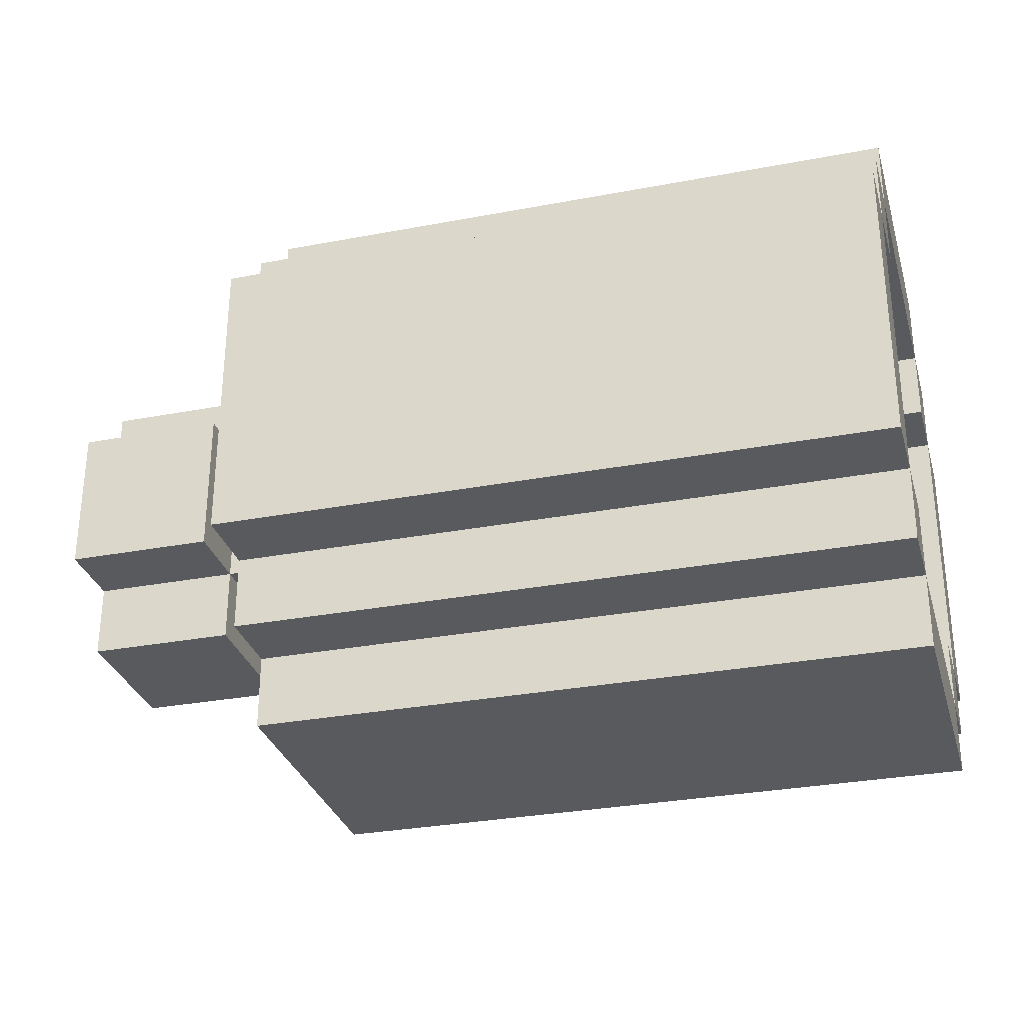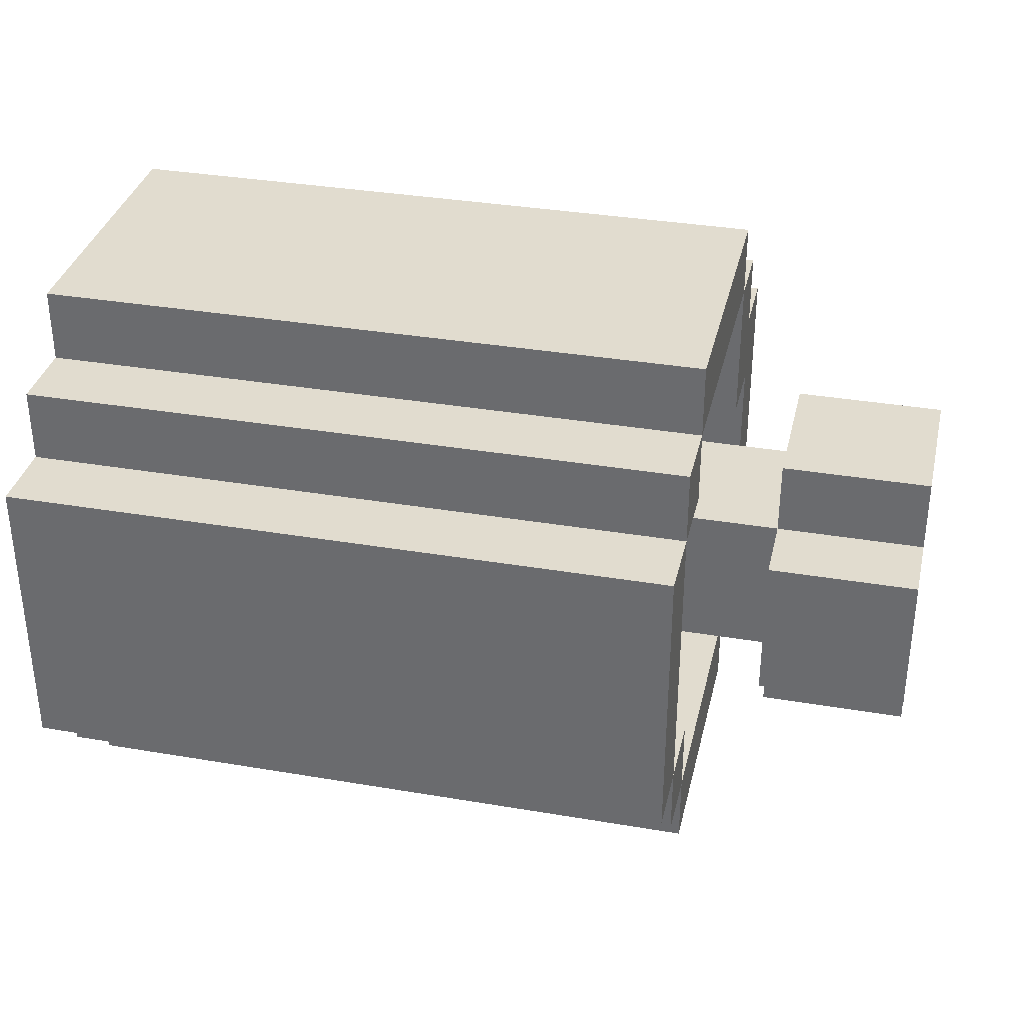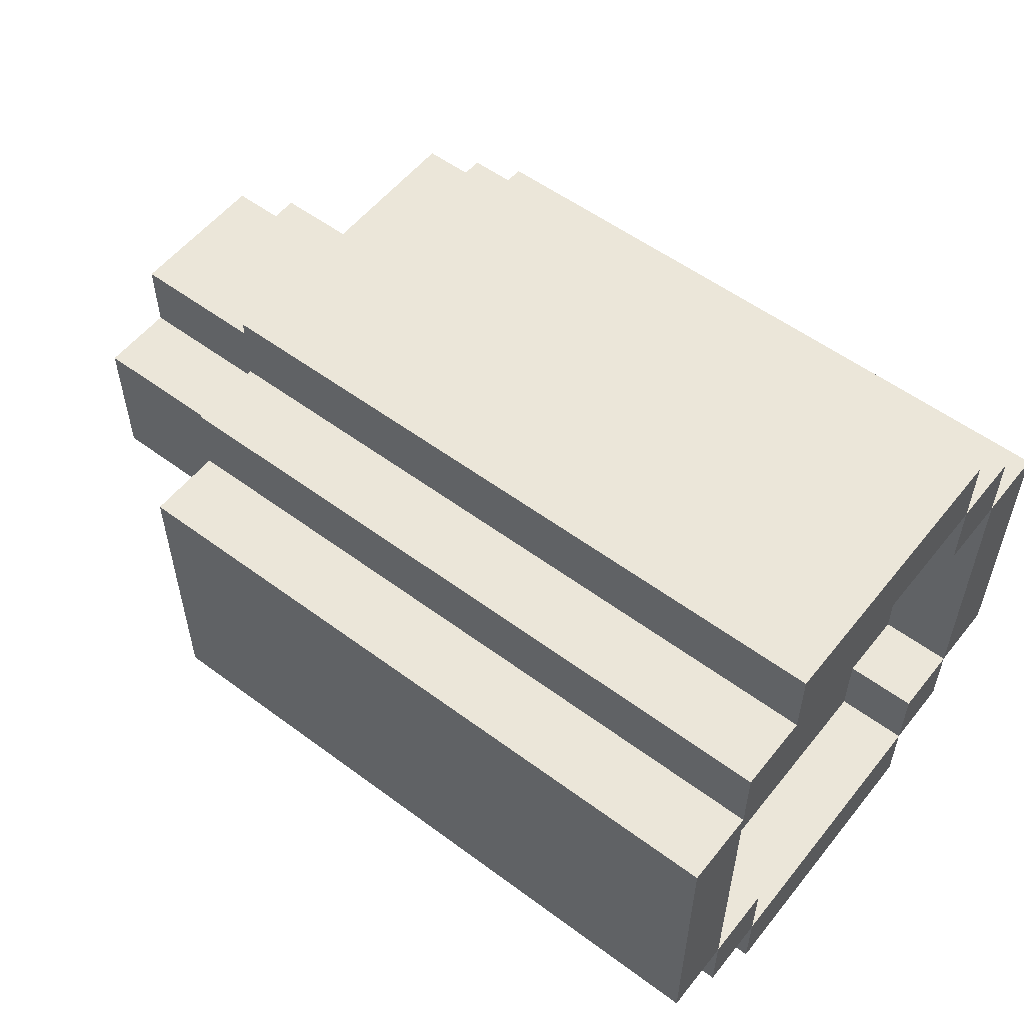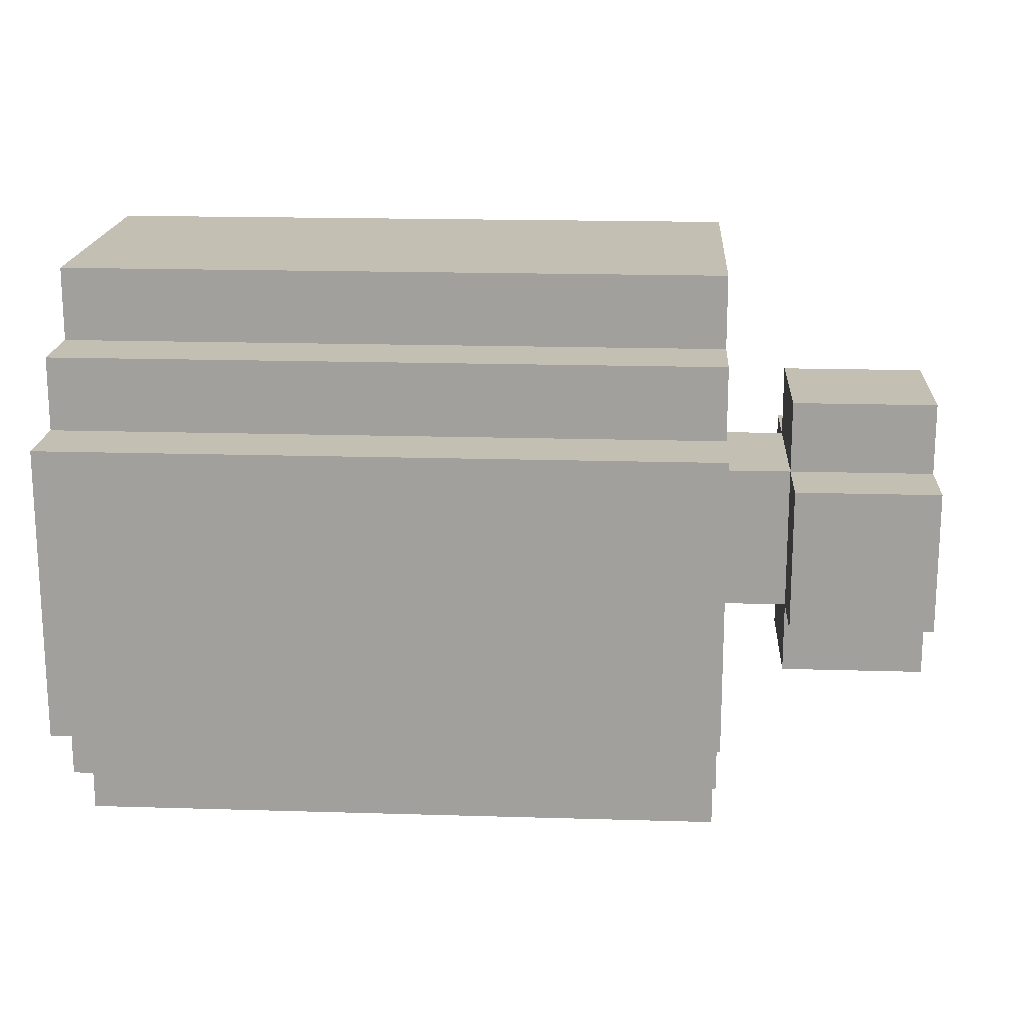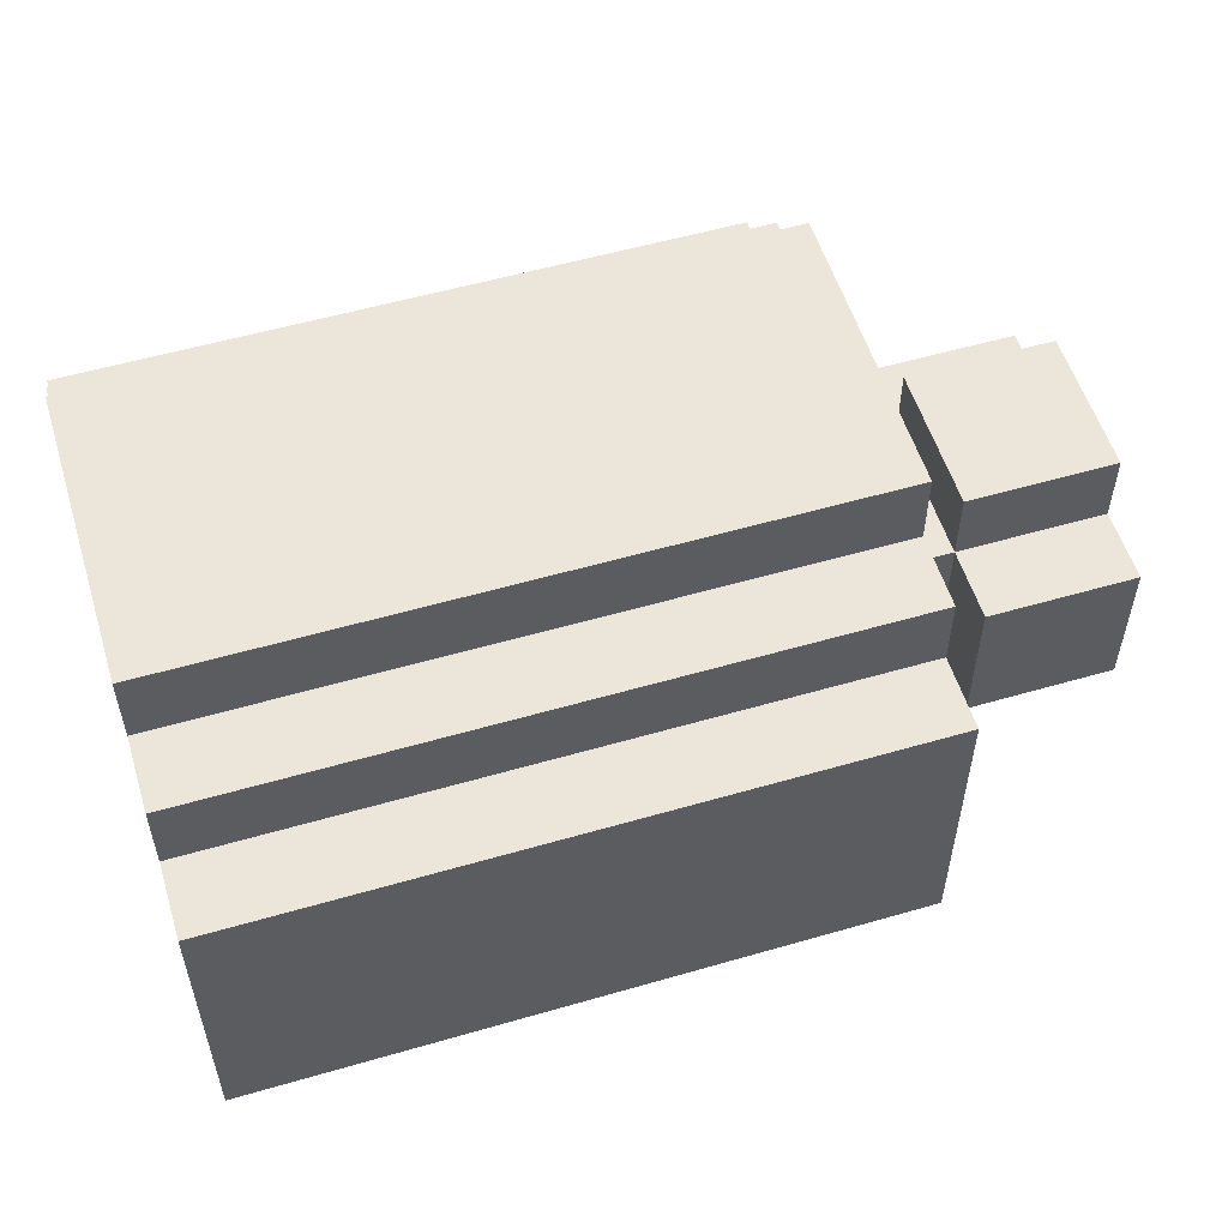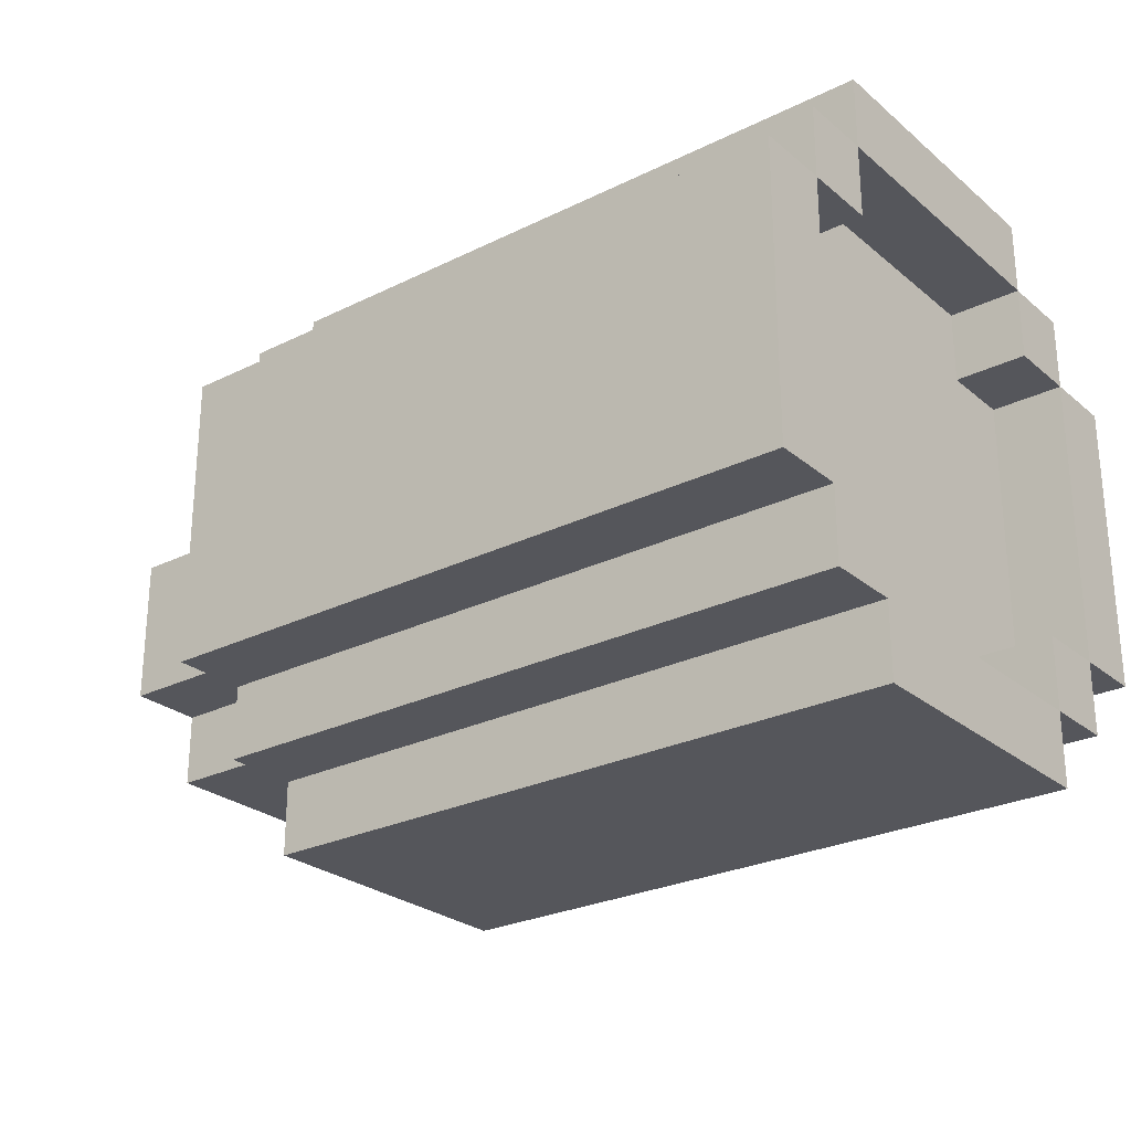
<metadata>
{"format":"obj","ext":"obj","renderer":"f3d","projection":"perspective","resolution":1024,"background":"white","views":[{"elev":-30.5,"azim":-164.7,"up":"+Z"},{"elev":34.4,"azim":12.9,"up":"+Y"},{"elev":55.2,"azim":-142.0,"up":"+Y"},{"elev":17.9,"azim":3.4,"up":"+Z"},{"elev":55.1,"azim":-17.0,"up":"+Z"},{"elev":-26.3,"azim":-142.1,"up":"+Y"}]}
</metadata>
<code>
o
v -6 -3 1
v -6 1 1
v -6 -4 2
v -6 -3 2
v -6 1 2
v -6 2 2
v -6 -5 3
v -6 -4 3
v -6 -3 3
v -6 1 3
v -6 2 3
v -6 3 3
v -6 -5 7
v -6 -4 7
v -6 -3 7
v -6 1 7
v -6 2 7
v -6 3 7
v -6 -4 8
v -6 -3 8
v -6 1 8
v -6 2 8
v -6 -3 9
v -6 1 9
v -5 -3 2
v -5 1 2
v -5 -4 3
v -5 -3 3
v -5 1 3
v -5 2 3
v -5 -2 4
v -5 0 4
v -5 -2 6
v -5 0 6
v -5 -4 7
v -5 -3 7
v -5 1 7
v -5 2 7
v -5 -3 8
v -5 1 8
v 4 -2 3
v 4 0 3
v 4 -3 4
v 4 -2 4
v 4 0 4
v 4 1 4
v 4 -3 6
v 4 -2 6
v 4 0 6
v 4 1 6
v 4 -2 7
v 4 0 7
v 2 -2 2
v 2 0 2
v 2 -4 3
v 2 -2 3
v 2 0 3
v 2 2 3
v 2 -2 4
v 2 0 4
v 2 -2 6
v 2 0 6
v 2 -4 7
v 2 -3 7
v 2 1 7
v 2 2 7
v 2 -3 8
v 2 1 8
v 3 -3 1
v 3 1 1
v 3 -4 2
v 3 -3 2
v 3 -2 2
v 3 0 2
v 3 1 2
v 3 2 2
v 3 -5 3
v 3 -4 3
v 3 -2 3
v 3 0 3
v 3 2 3
v 3 3 3
v 3 -5 7
v 3 -4 7
v 3 -3 7
v 3 1 7
v 3 2 7
v 3 3 7
v 3 -4 8
v 3 -3 8
v 3 1 8
v 3 2 8
v 3 -3 9
v 3 1 9
v 6 -2 3
v 6 0 3
v 6 -3 4
v 6 -2 4
v 6 0 4
v 6 1 4
v 6 -3 6
v 6 -2 6
v 6 0 6
v 6 1 6
v 6 -2 7
v 6 0 7
v -6 -5 3
v -6 -5 7
v -5 -5 3
v -5 -5 7
v 2 -5 3
v 2 -5 7
v 3 -5 3
v 3 -5 7
v -6 -4 2
v -6 -4 3
v -6 -4 7
v -6 -4 8
v -5 -4 2
v -5 -4 3
v -5 -4 7
v -5 -4 8
v 2 -4 2
v 2 -4 3
v 2 -4 7
v 2 -4 8
v 3 -4 2
v 3 -4 3
v 3 -4 7
v 3 -4 8
v -6 -3 1
v -6 -3 2
v -6 -3 8
v -6 -3 9
v -5 -3 1
v -5 -3 2
v -5 -3 8
v -5 -3 9
v 2 -3 1
v 2 -3 2
v 2 -3 8
v 2 -3 9
v 3 -3 1
v 3 -3 2
v 3 -3 8
v 3 -3 9
v 4 -3 4
v 4 -3 6
v 6 -3 4
v 6 -3 6
v 2 -2 4
v 2 -2 6
v 4 -2 3
v 4 -2 4
v 4 -2 6
v 4 -2 7
v 6 -2 3
v 6 -2 4
v 6 -2 6
v 6 -2 7
v 2 0 2
v 2 0 3
v 3 0 2
v 3 0 3
v -6 1 2
v -6 1 3
v -6 1 7
v -6 1 8
v -5 1 2
v -5 1 3
v -5 1 7
v -5 1 8
v 2 1 7
v 2 1 8
v 3 1 7
v 3 1 8
v -6 2 3
v -6 2 7
v -5 2 3
v -5 2 7
v 2 2 3
v 2 2 7
v 3 2 3
v 3 2 7
v -6 -4 3
v -6 -4 7
v -5 -4 3
v -5 -4 7
v 2 -4 3
v 2 -4 7
v 3 -4 3
v 3 -4 7
v -6 -3 2
v -6 -3 3
v -6 -3 7
v -6 -3 8
v -5 -3 2
v -5 -3 3
v -5 -3 7
v -5 -3 8
v 2 -3 7
v 2 -3 8
v 3 -3 7
v 3 -3 8
v 2 -2 2
v 2 -2 3
v 3 -2 2
v 3 -2 3
v 2 0 4
v 2 0 6
v 4 0 3
v 4 0 4
v 4 0 6
v 4 0 7
v 6 0 3
v 6 0 4
v 6 0 6
v 6 0 7
v -6 1 1
v -6 1 2
v -6 1 8
v -6 1 9
v -5 1 1
v -5 1 2
v -5 1 8
v -5 1 9
v 2 1 1
v 2 1 2
v 2 1 8
v 2 1 9
v 3 1 1
v 3 1 2
v 3 1 8
v 3 1 9
v 4 1 4
v 4 1 6
v 6 1 4
v 6 1 6
v -6 2 2
v -6 2 3
v -6 2 7
v -6 2 8
v -5 2 2
v -5 2 3
v -5 2 7
v -5 2 8
v 2 2 2
v 2 2 3
v 2 2 7
v 2 2 8
v 3 2 2
v 3 2 3
v 3 2 7
v 3 2 8
v -6 3 3
v -6 3 7
v -5 3 3
v -5 3 7
v 2 3 3
v 2 3 7
v 3 3 3
v 3 3 7
v -6 -3 1
v -5 -3 1
v 2 -3 1
v 3 -3 1
v -6 1 1
v -5 1 1
v 2 1 1
v 3 1 1
v -6 -4 2
v -5 -4 2
v 2 -4 2
v 3 -4 2
v -6 -3 2
v -5 -3 2
v 2 -3 2
v 3 -3 2
v -6 1 2
v -5 1 2
v 2 1 2
v 3 1 2
v -6 2 2
v -5 2 2
v 2 2 2
v 3 2 2
v -6 -5 3
v -5 -5 3
v 2 -5 3
v 3 -5 3
v -6 -4 3
v -5 -4 3
v 2 -4 3
v 3 -4 3
v 4 -2 3
v 6 -2 3
v 4 0 3
v 6 0 3
v -6 2 3
v -5 2 3
v 2 2 3
v 3 2 3
v -6 3 3
v -5 3 3
v 2 3 3
v 3 3 3
v 4 -3 4
v 6 -3 4
v 2 -2 4
v 4 -2 4
v 6 -2 4
v 2 0 4
v 4 0 4
v 6 0 4
v 4 1 4
v 6 1 4
v -6 -4 7
v -5 -4 7
v 2 -4 7
v 3 -4 7
v -6 -3 7
v -5 -3 7
v 2 -3 7
v 3 -3 7
v -6 1 7
v -5 1 7
v 2 1 7
v 3 1 7
v -6 2 7
v -5 2 7
v 2 2 7
v 3 2 7
v -6 -3 8
v -5 -3 8
v 2 -3 8
v 3 -3 8
v -6 1 8
v -5 1 8
v 2 1 8
v 3 1 8
v -6 -3 2
v -5 -3 2
v 2 -2 2
v 3 -2 2
v 2 0 2
v 3 0 2
v -6 1 2
v -5 1 2
v -6 -4 3
v -5 -4 3
v 2 -4 3
v 3 -4 3
v -6 -3 3
v -5 -3 3
v 2 -2 3
v 3 -2 3
v 2 0 3
v 3 0 3
v -6 1 3
v -5 1 3
v -6 2 3
v -5 2 3
v 2 2 3
v 3 2 3
v 4 -3 6
v 6 -3 6
v 2 -2 6
v 4 -2 6
v 6 -2 6
v 2 0 6
v 4 0 6
v 6 0 6
v 4 1 6
v 6 1 6
v -6 -5 7
v -5 -5 7
v 2 -5 7
v 3 -5 7
v -6 -4 7
v -5 -4 7
v 2 -4 7
v 3 -4 7
v 4 -2 7
v 6 -2 7
v 4 0 7
v 6 0 7
v -6 2 7
v -5 2 7
v 2 2 7
v 3 2 7
v -6 3 7
v -5 3 7
v 2 3 7
v 3 3 7
v -6 -4 8
v -5 -4 8
v 2 -4 8
v 3 -4 8
v -6 -3 8
v -5 -3 8
v 2 -3 8
v 3 -3 8
v -6 1 8
v -5 1 8
v 2 1 8
v 3 1 8
v -6 2 8
v -5 2 8
v 2 2 8
v 3 2 8
v -6 -3 9
v -5 -3 9
v 2 -3 9
v 3 -3 9
v -6 1 9
v -5 1 9
v 2 1 9
v 3 1 9
f 4 2 1
f 5 2 4
f 8 4 3
f 9 4 8
f 10 6 5
f 11 6 10
f 13 8 7
f 14 8 13
f 17 12 11
f 18 12 17
f 19 15 14
f 20 15 19
f 21 17 16
f 22 17 21
f 23 21 20
f 24 21 23
f 28 26 25
f 29 26 28
f 31 28 27
f 31 30 29
f 31 29 28
f 32 30 31
f 33 31 27
f 33 32 31
f 34 30 32
f 34 32 33
f 35 33 27
f 35 34 33
f 36 34 35
f 37 30 34
f 37 34 36
f 38 30 37
f 39 37 36
f 40 37 39
f 44 42 41
f 45 42 44
f 47 44 43
f 48 44 47
f 49 46 45
f 50 46 49
f 51 49 48
f 52 49 51
f 53 54 56
f 56 54 57
f 55 56 59
f 57 58 59
f 56 57 59
f 59 58 60
f 55 59 61
f 60 58 62
f 55 61 63
f 61 62 63
f 63 62 64
f 62 58 65
f 64 62 65
f 65 58 66
f 64 65 67
f 67 65 68
f 69 70 72
f 72 70 73
f 73 70 74
f 74 70 75
f 71 72 78
f 72 73 78
f 78 73 79
f 74 75 80
f 75 76 80
f 80 76 81
f 77 78 83
f 83 78 84
f 81 82 87
f 87 82 88
f 84 85 89
f 89 85 90
f 86 87 91
f 91 87 92
f 90 91 93
f 93 91 94
f 95 96 98
f 98 96 99
f 97 98 101
f 99 100 101
f 98 99 101
f 101 100 102
f 102 100 103
f 103 100 104
f 102 103 105
f 105 103 106
f 109 108 107
f 110 108 109
f 111 110 109
f 112 110 111
f 113 112 111
f 114 112 113
f 119 116 115
f 120 116 119
f 121 118 117
f 122 118 121
f 123 120 119
f 124 120 123
f 125 122 121
f 126 122 125
f 127 124 123
f 128 124 127
f 129 126 125
f 130 126 129
f 135 132 131
f 136 132 135
f 137 134 133
f 138 134 137
f 139 136 135
f 140 136 139
f 141 138 137
f 142 138 141
f 143 140 139
f 144 140 143
f 145 142 141
f 146 142 145
f 149 148 147
f 150 148 149
f 154 152 151
f 155 152 154
f 157 154 153
f 158 154 157
f 159 156 155
f 160 156 159
f 163 162 161
f 164 162 163
f 169 166 165
f 170 166 169
f 171 168 167
f 172 168 171
f 175 174 173
f 176 174 175
f 179 178 177
f 180 178 179
f 183 182 181
f 184 182 183
f 185 186 187
f 187 186 188
f 189 190 191
f 191 190 192
f 193 194 197
f 197 194 198
f 195 196 199
f 199 196 200
f 201 202 203
f 203 202 204
f 205 206 207
f 207 206 208
f 209 210 212
f 212 210 213
f 211 212 215
f 215 212 216
f 213 214 217
f 217 214 218
f 219 220 223
f 223 220 224
f 221 222 225
f 225 222 226
f 223 224 227
f 227 224 228
f 225 226 229
f 229 226 230
f 227 228 231
f 231 228 232
f 229 230 233
f 233 230 234
f 235 236 237
f 237 236 238
f 239 240 243
f 243 240 244
f 241 242 245
f 245 242 246
f 243 244 247
f 247 244 248
f 245 246 249
f 249 246 250
f 247 248 251
f 251 248 252
f 249 250 253
f 253 250 254
f 255 256 257
f 257 256 258
f 257 258 259
f 259 258 260
f 259 260 261
f 261 260 262
f 267 264 263
f 268 265 264
f 268 264 267
f 269 266 265
f 269 265 268
f 270 266 269
f 275 272 271
f 276 273 272
f 276 272 275
f 277 274 273
f 277 273 276
f 278 274 277
f 283 280 279
f 284 281 280
f 284 280 283
f 285 282 281
f 285 281 284
f 286 282 285
f 291 288 287
f 292 289 288
f 292 288 291
f 293 290 289
f 293 289 292
f 294 290 293
f 297 296 295
f 298 296 297
f 303 300 299
f 304 301 300
f 304 300 303
f 305 302 301
f 305 301 304
f 306 302 305
f 310 308 307
f 311 308 310
f 312 310 309
f 313 310 312
f 315 314 313
f 316 314 315
f 321 318 317
f 322 318 321
f 323 320 319
f 324 320 323
f 329 326 325
f 330 326 329
f 331 328 327
f 332 328 331
f 337 334 333
f 338 334 337
f 339 336 335
f 340 336 339
f 343 344 345
f 345 344 346
f 341 342 347
f 347 342 348
f 349 350 353
f 353 350 354
f 351 352 355
f 355 352 356
f 359 360 361
f 361 360 362
f 357 358 363
f 363 358 364
f 365 366 368
f 368 366 369
f 367 368 370
f 370 368 371
f 371 372 373
f 373 372 374
f 375 376 379
f 376 377 380
f 379 376 380
f 377 378 381
f 380 377 381
f 381 378 382
f 383 384 385
f 385 384 386
f 387 388 391
f 388 389 392
f 391 388 392
f 389 390 393
f 392 389 393
f 393 390 394
f 395 396 399
f 396 397 400
f 399 396 400
f 397 398 401
f 400 397 401
f 401 398 402
f 403 404 407
f 404 405 408
f 407 404 408
f 405 406 409
f 408 405 409
f 409 406 410
f 411 412 415
f 412 413 416
f 415 412 416
f 413 414 417
f 416 413 417
f 417 414 418

</code>
